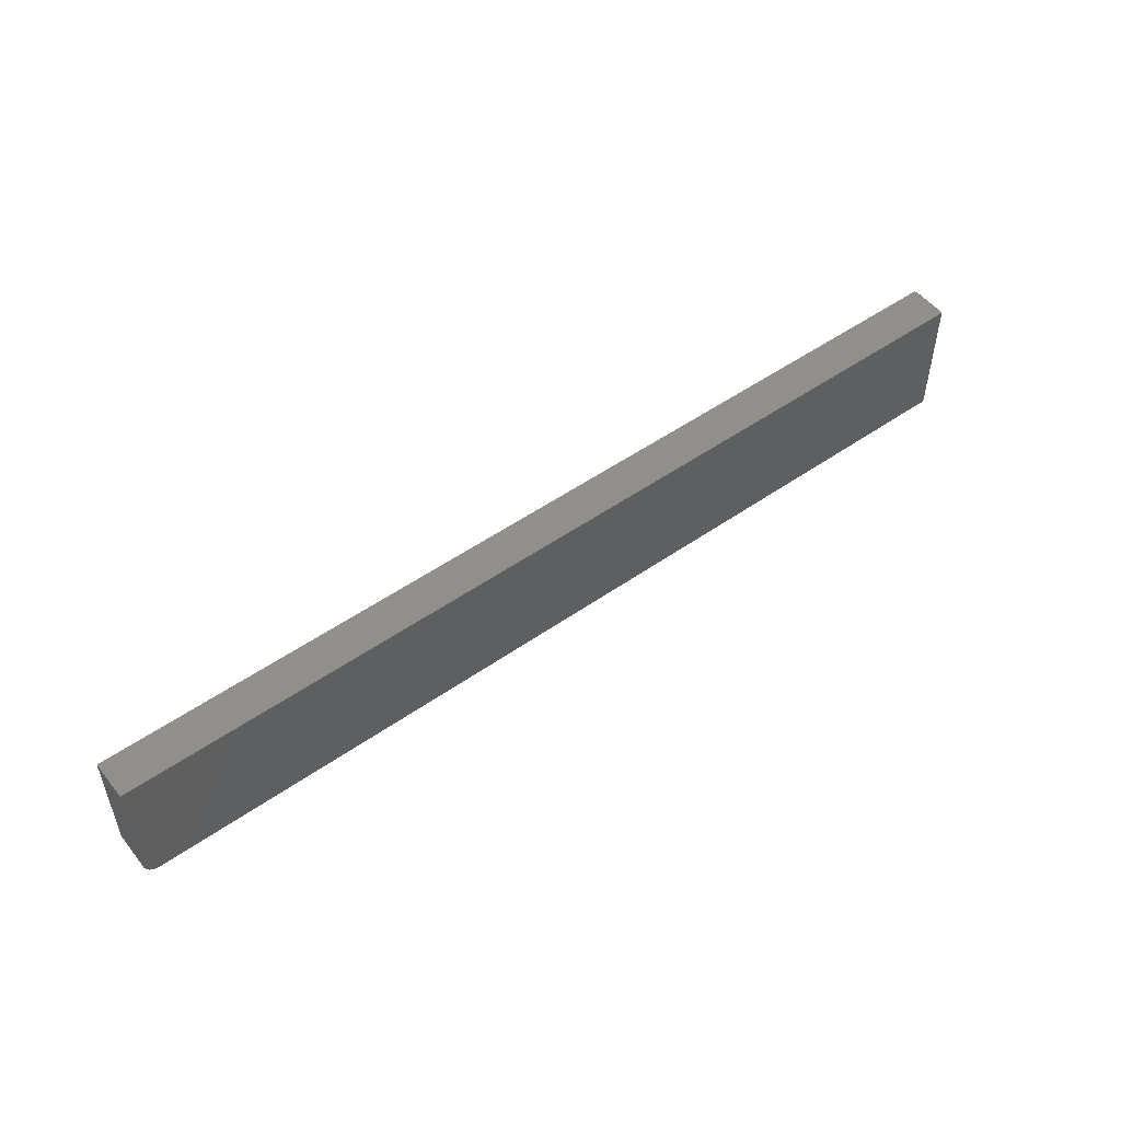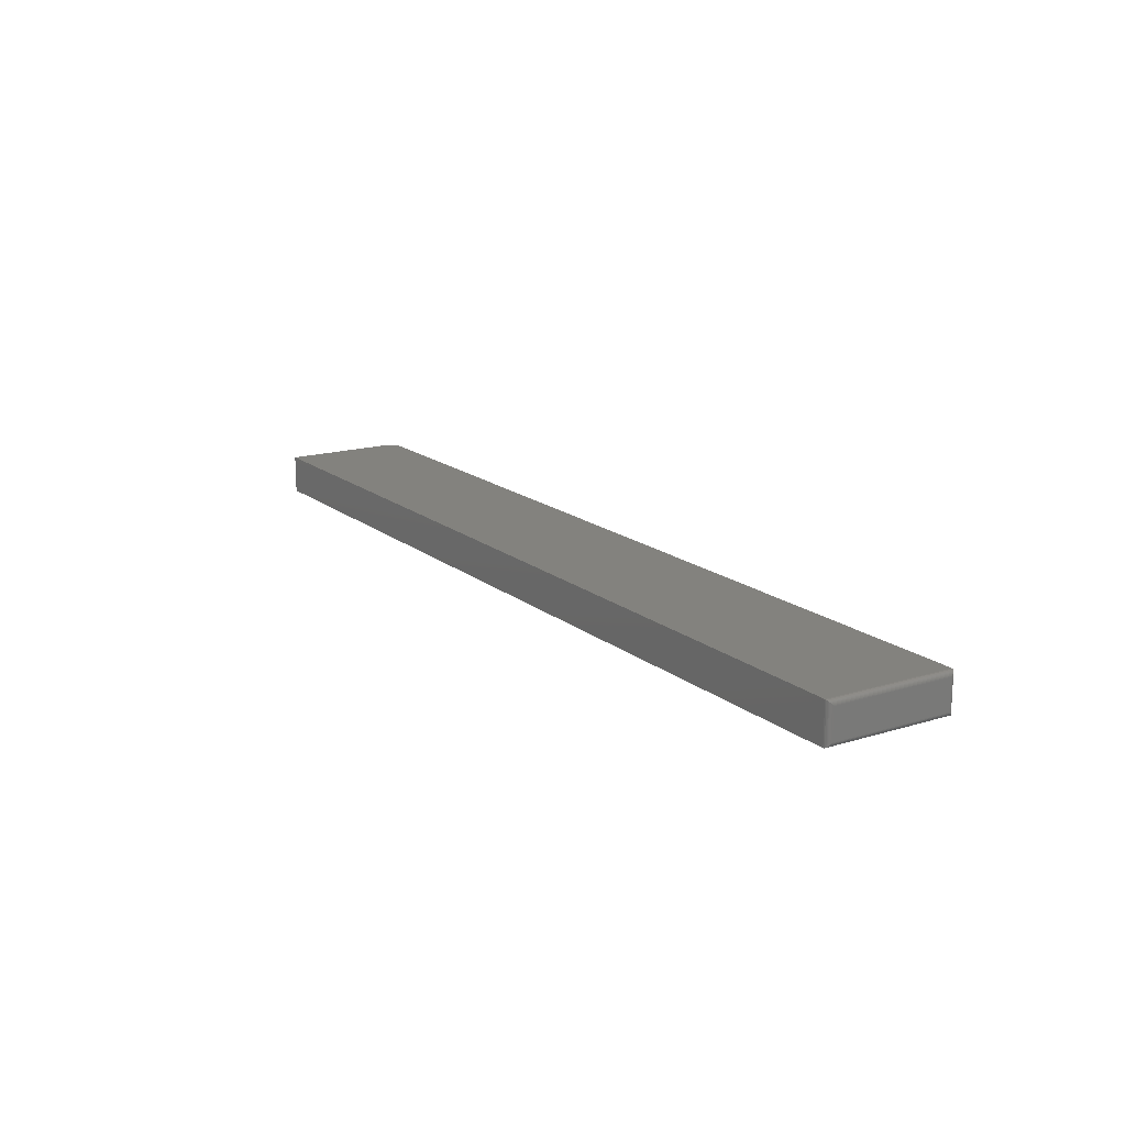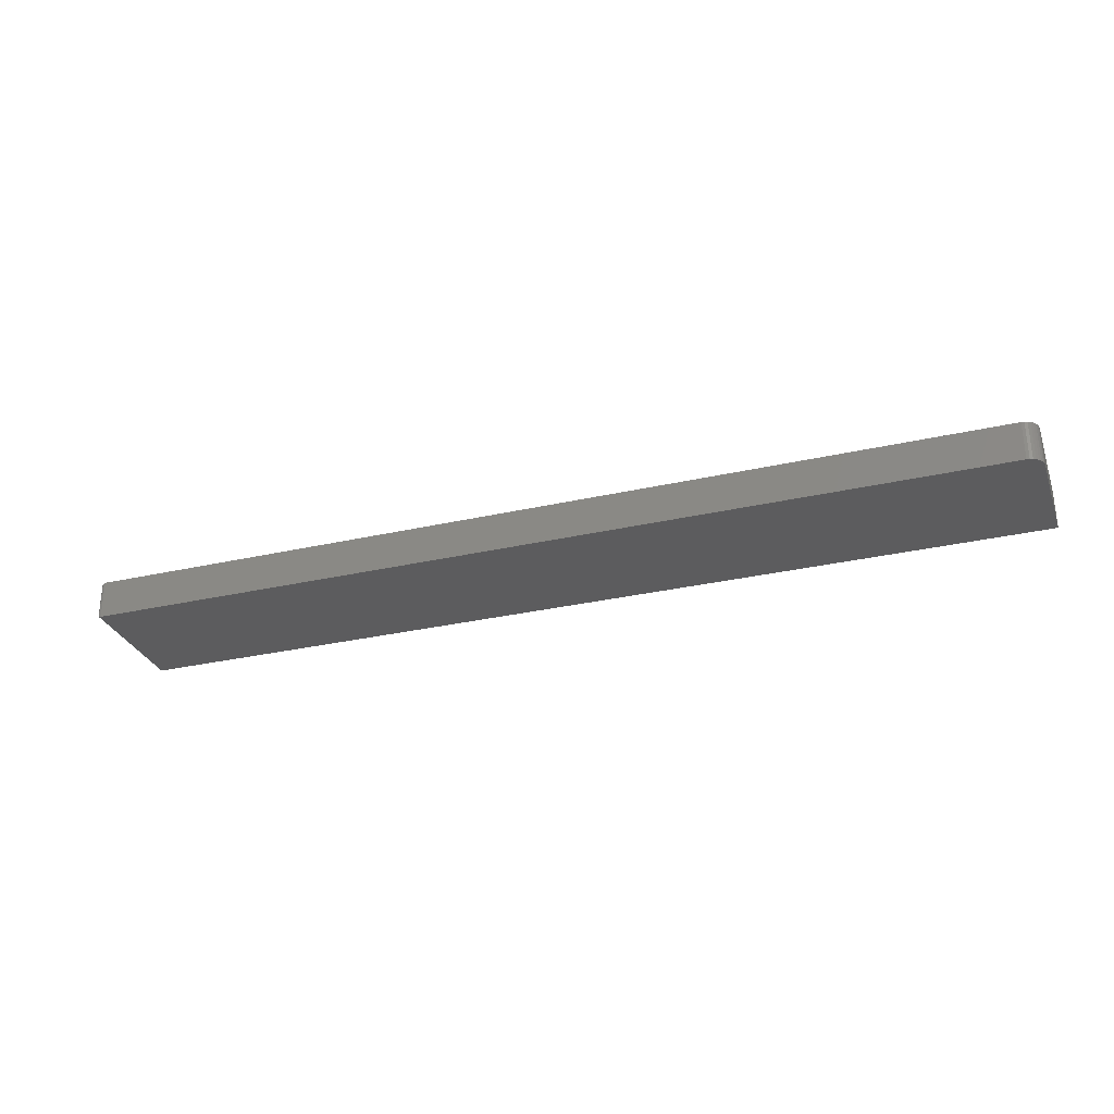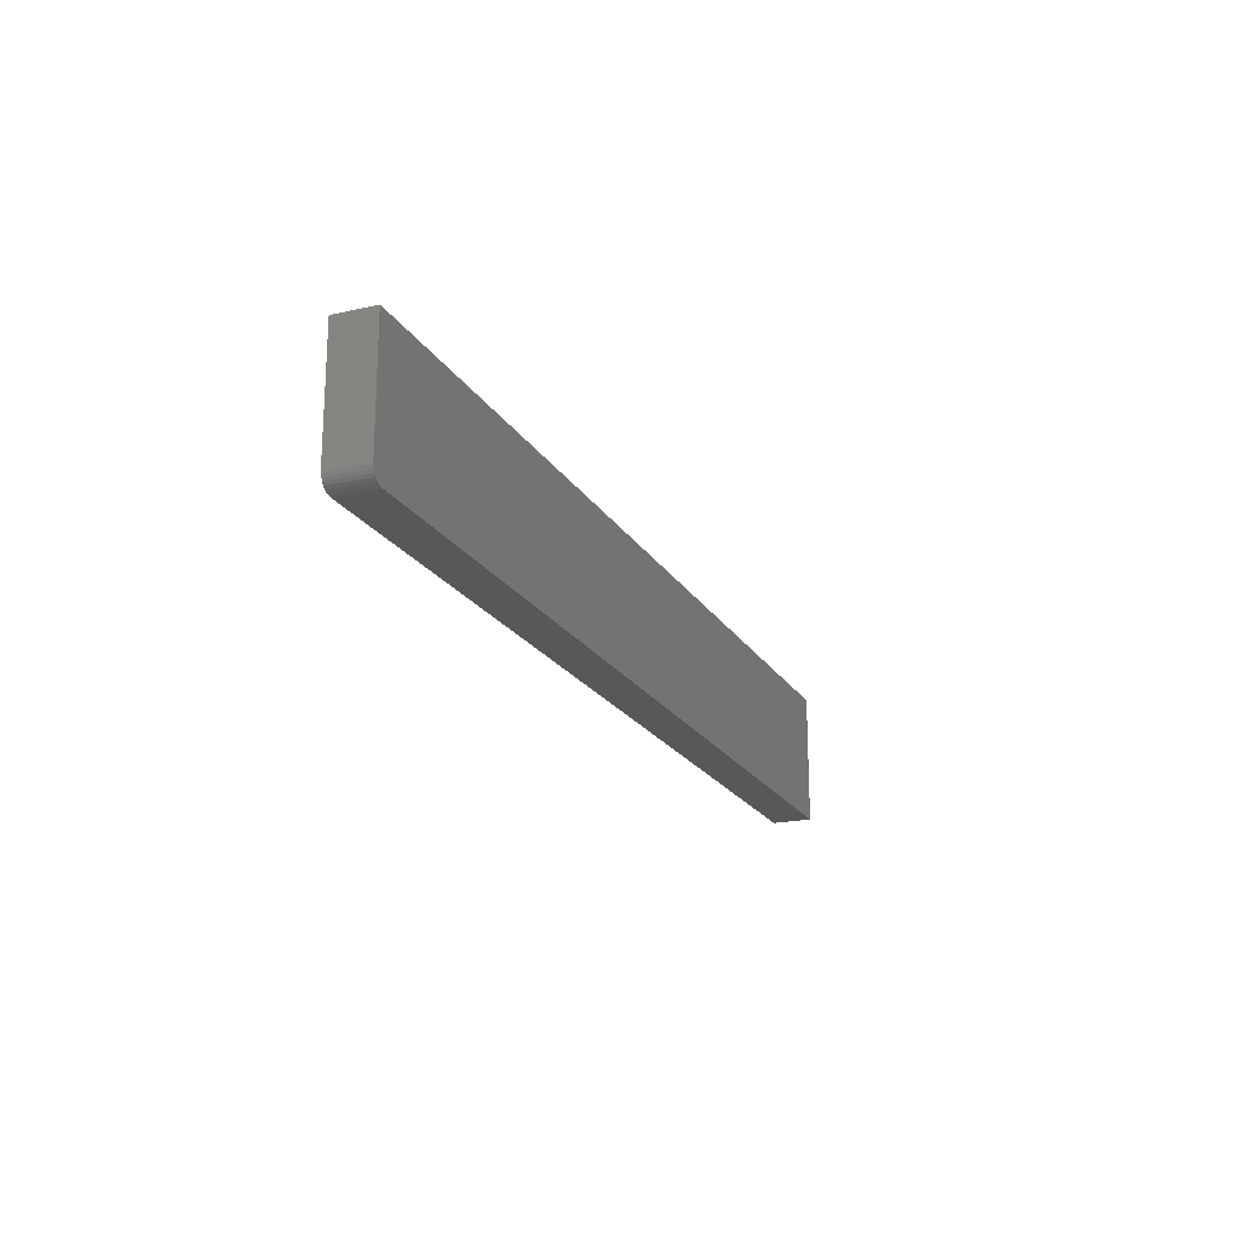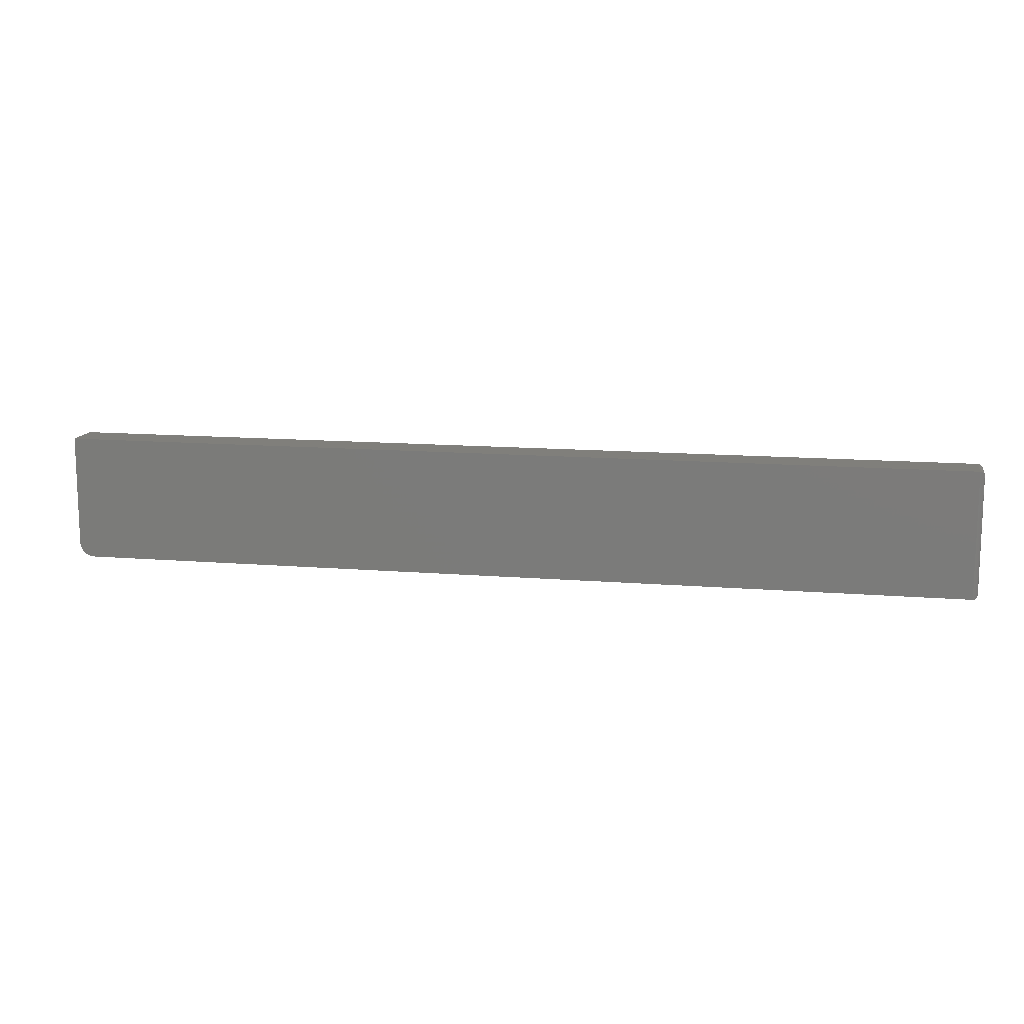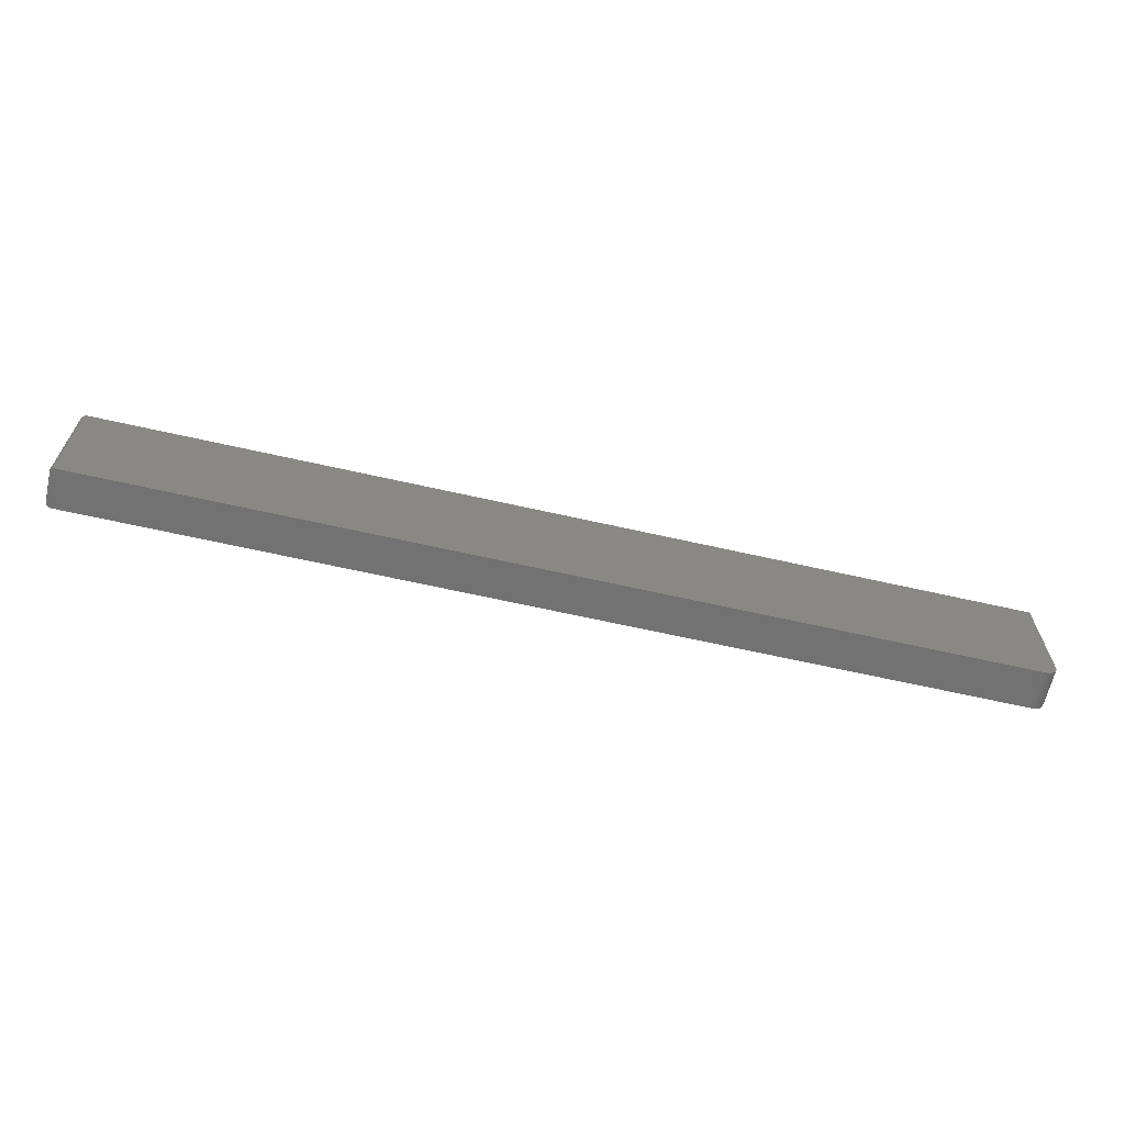
<metadata>
{"format":"stl","ext":"stl","renderer":"f3d","projection":"perspective","resolution":1024,"background":"white","views":[{"elev":51.3,"azim":142.7,"up":"+Y"},{"elev":16.4,"azim":-122.5,"up":"+Z"},{"elev":-29.8,"azim":18.6,"up":"+Z"},{"elev":-20.0,"azim":112.4,"up":"+Y"},{"elev":12.9,"azim":-169.2,"up":"+Y"},{"elev":-64.4,"azim":-12.9,"up":"+Y"}]}
</metadata>
<code>
# stl→obj: 56 verts, 108 faces
v 0.7266 -0.1016 0.03125
v 0.7355 -0.09978 0.03125
v -0.7422 -0.1016 0.03125
v 0.7311 -0.1011 0.03125
v 0.7461 -0.09115 0.03125
v 0.7482 -0.08709 0.03125
v 0.7396 -0.09761 0.03125
v 0.7431 -0.0947 0.03125
v -0.7422 0.1037 0.03125
v 0.7495 -0.0827 0.03125
v 0.75 -0.07812 0.03125
v 0.75 0.1037 0.03125
v -0.7422 -0.1016 -0.03125
v 0.7355 -0.09978 -0.03125
v 0.7266 -0.1016 -0.03125
v 0.7311 -0.1011 -0.03125
v 0.7396 -0.09761 -0.03125
v 0.7482 -0.08709 -0.03125
v 0.7461 -0.09115 -0.03125
v 0.7431 -0.0947 -0.03125
v -0.7422 0.1037 -0.03125
v 0.75 0.1037 -0.03125
v 0.75 -0.07812 -0.03125
v 0.7495 -0.0827 -0.03125
v -0.75 0.09589 0.02344
v -0.75 0.09589 -0.02344
v -0.75 -0.09375 0.02344
v -0.75 -0.09375 -0.02344
v -0.7499 0.09713 -0.02468
v -0.7499 -0.09499 -0.02468
v -0.7444 0.1034 -0.03093
v -0.7467 -0.1002 -0.02984
v -0.7467 0.1023 -0.02984
v -0.7476 -0.09935 -0.02904
v -0.7476 0.1015 -0.02904
v -0.7485 -0.09841 -0.02809
v -0.7485 0.1005 -0.02809
v -0.7491 -0.09734 -0.02703
v -0.7491 0.09948 -0.02703
v -0.7496 -0.0962 -0.02589
v -0.7496 0.09834 -0.02589
v -0.7444 -0.1012 -0.03093
v -0.7499 -0.095 0.02468
v -0.7467 -0.1002 0.02984
v -0.7476 -0.09935 0.02904
v -0.7485 -0.09841 0.02809
v -0.7491 -0.09734 0.02703
v -0.7496 -0.0962 0.02589
v -0.7444 -0.1012 0.03093
v -0.7499 0.09713 0.02468
v -0.7496 0.09834 0.02589
v -0.7491 0.09948 0.02703
v -0.7485 0.1005 0.02809
v -0.7476 0.1015 0.02904
v -0.7467 0.1023 0.02984
v -0.7444 0.1034 0.03093
f 1 2 3
f 1 4 2
f 5 6 7
f 7 8 5
f 9 3 10
f 9 10 11
f 9 11 12
f 10 3 2
f 10 2 7
f 10 7 6
f 13 14 15
f 14 16 15
f 17 18 19
f 19 20 17
f 21 22 23
f 21 23 24
f 21 24 13
f 24 18 17
f 24 17 14
f 24 14 13
f 3 13 1
f 1 13 15
f 11 23 12
f 12 23 22
f 23 11 24
f 24 11 10
f 24 10 18
f 18 10 6
f 18 6 19
f 19 6 5
f 19 5 20
f 20 5 8
f 20 8 17
f 17 8 7
f 17 7 14
f 14 7 2
f 14 2 16
f 16 2 4
f 16 4 15
f 15 4 1
f 25 26 27
f 27 26 28
f 12 22 9
f 9 22 21
f 28 29 30
f 28 26 29
f 31 32 33
f 32 34 33
f 33 34 35
f 34 36 35
f 35 36 37
f 36 38 37
f 37 38 39
f 38 40 39
f 39 40 41
f 40 30 41
f 41 30 29
f 21 13 31
f 31 13 42
f 31 42 32
f 27 30 43
f 27 28 30
f 42 44 32
f 44 45 32
f 32 45 34
f 45 46 34
f 34 46 36
f 46 47 36
f 36 47 38
f 47 48 38
f 38 48 40
f 48 43 40
f 40 43 30
f 13 3 42
f 42 3 49
f 42 49 44
f 25 43 50
f 25 27 43
f 43 48 50
f 50 48 51
f 48 47 51
f 51 47 52
f 47 46 52
f 52 46 53
f 46 45 53
f 53 45 54
f 45 44 54
f 54 44 55
f 44 49 55
f 3 9 49
f 49 9 56
f 49 56 55
f 26 50 29
f 26 25 50
f 50 51 29
f 29 51 41
f 51 52 41
f 41 52 39
f 52 53 39
f 39 53 37
f 53 54 37
f 37 54 35
f 54 55 35
f 35 55 33
f 55 56 33
f 9 21 56
f 56 21 31
f 56 31 33

</code>
